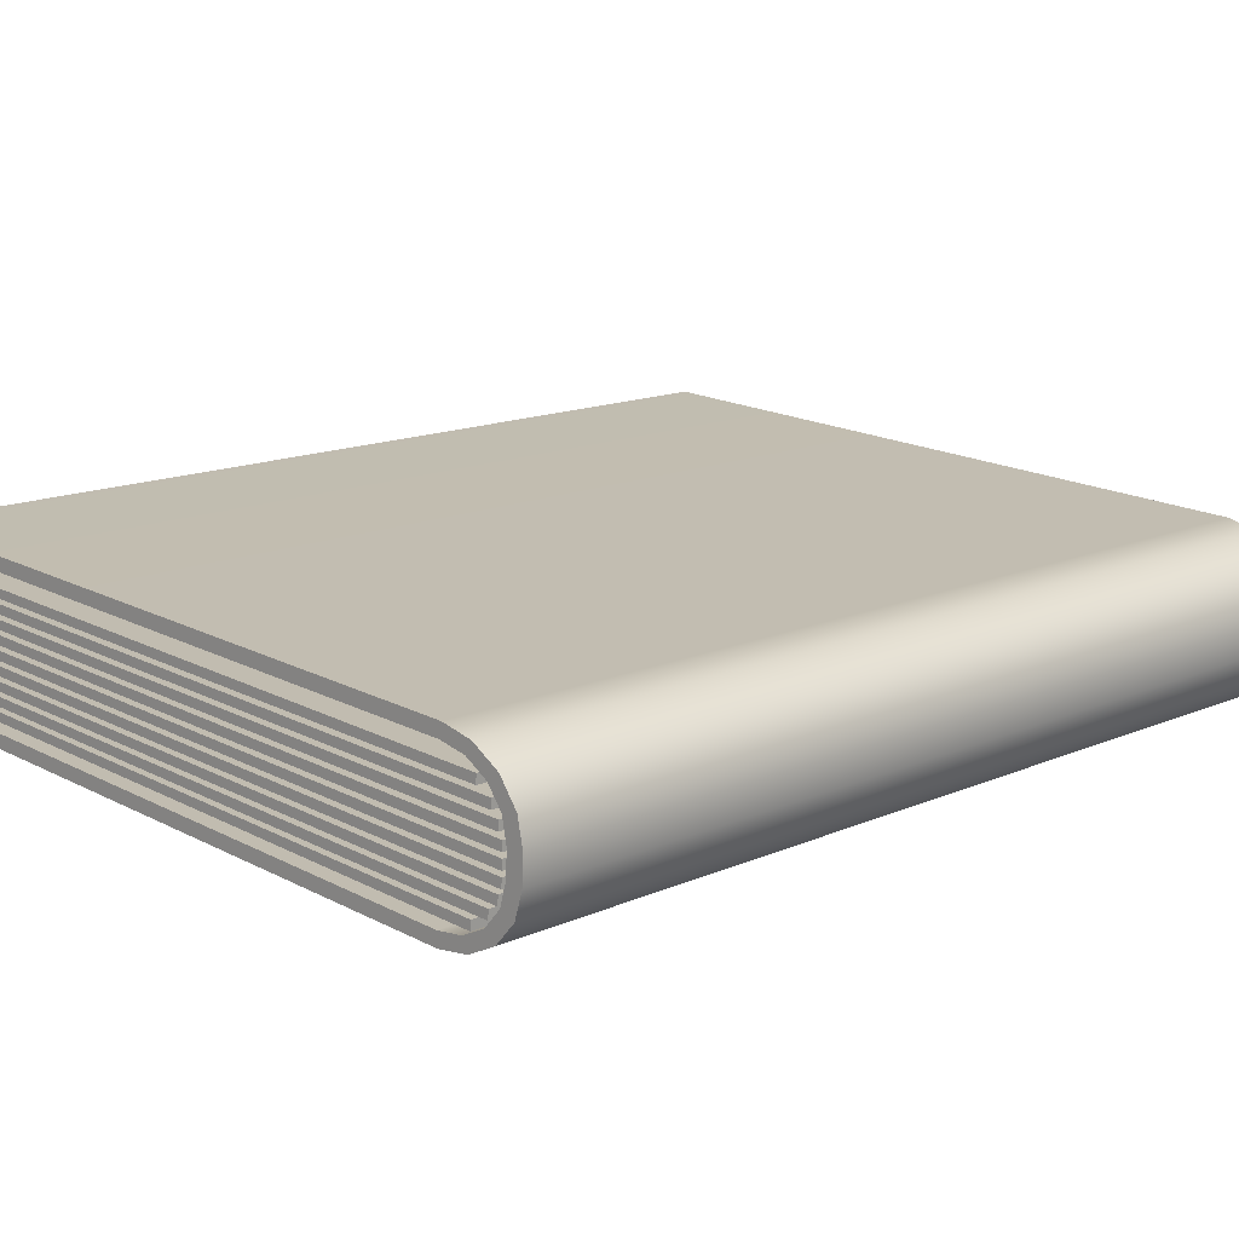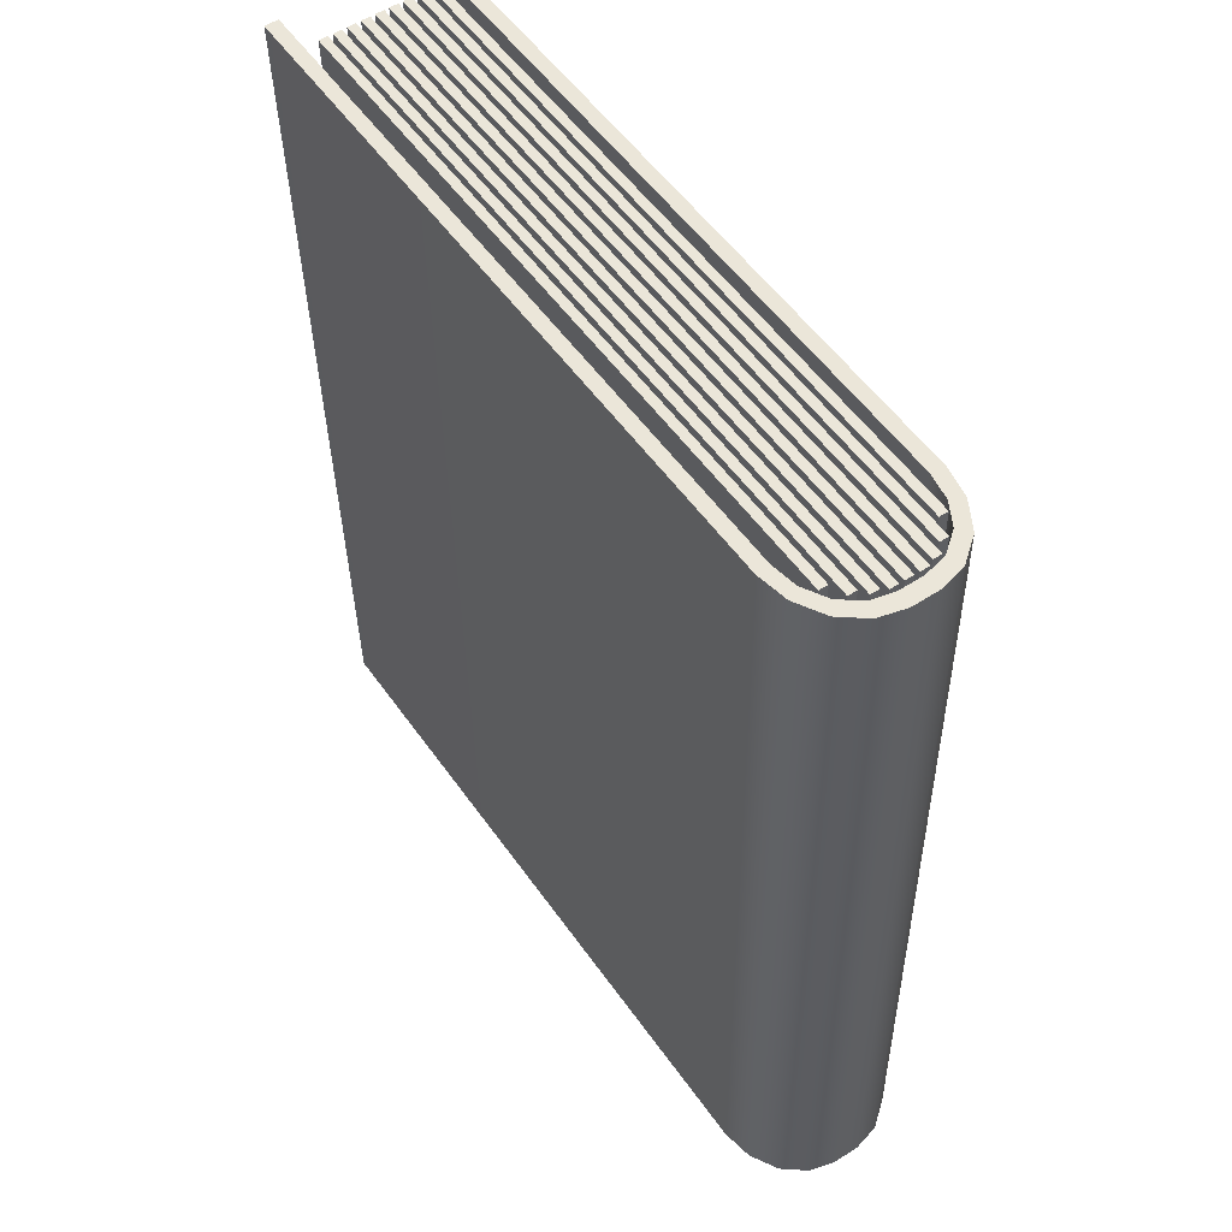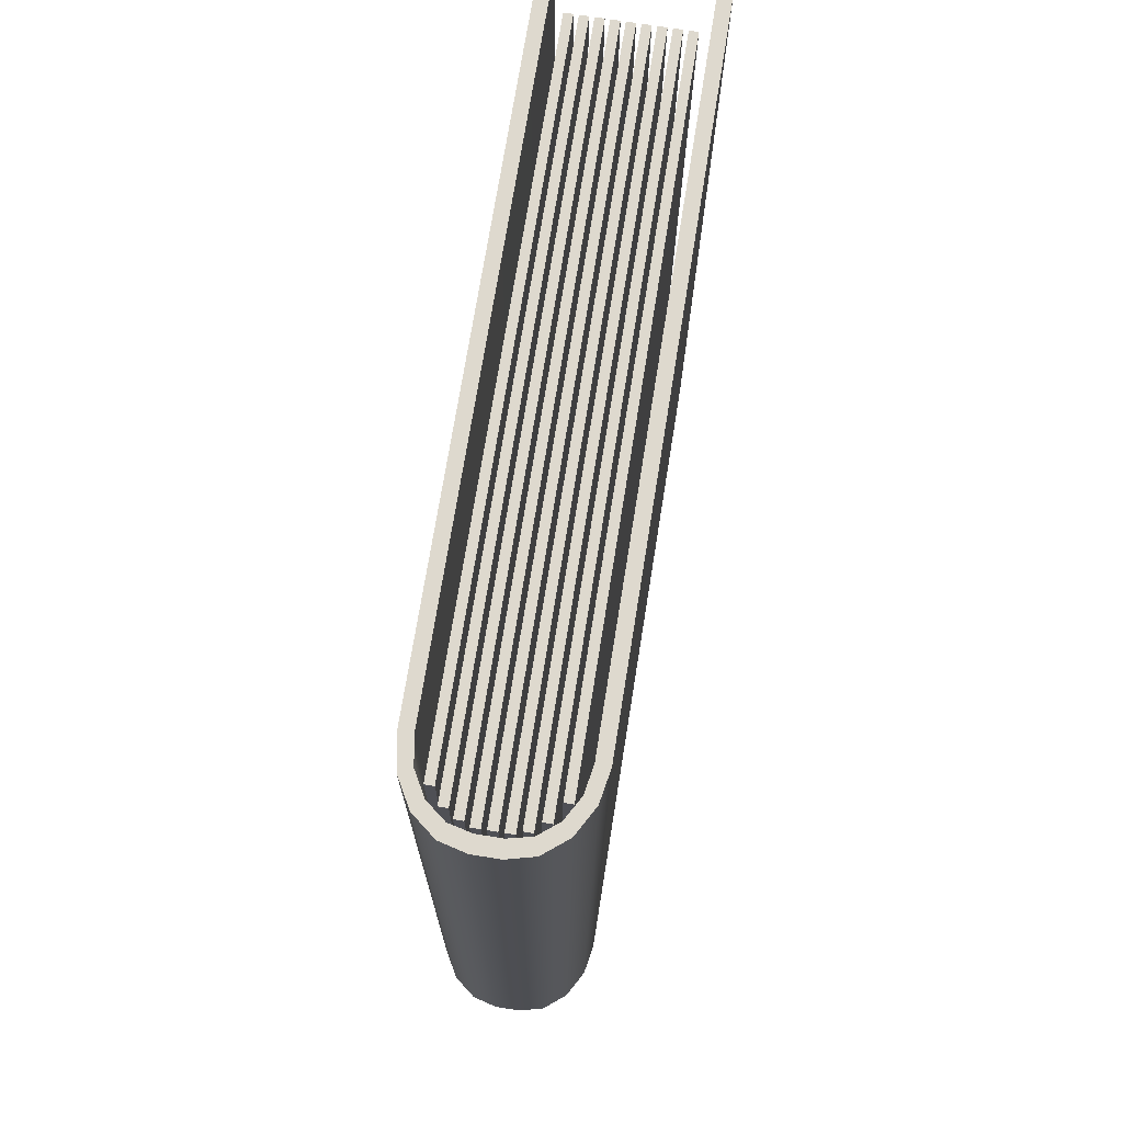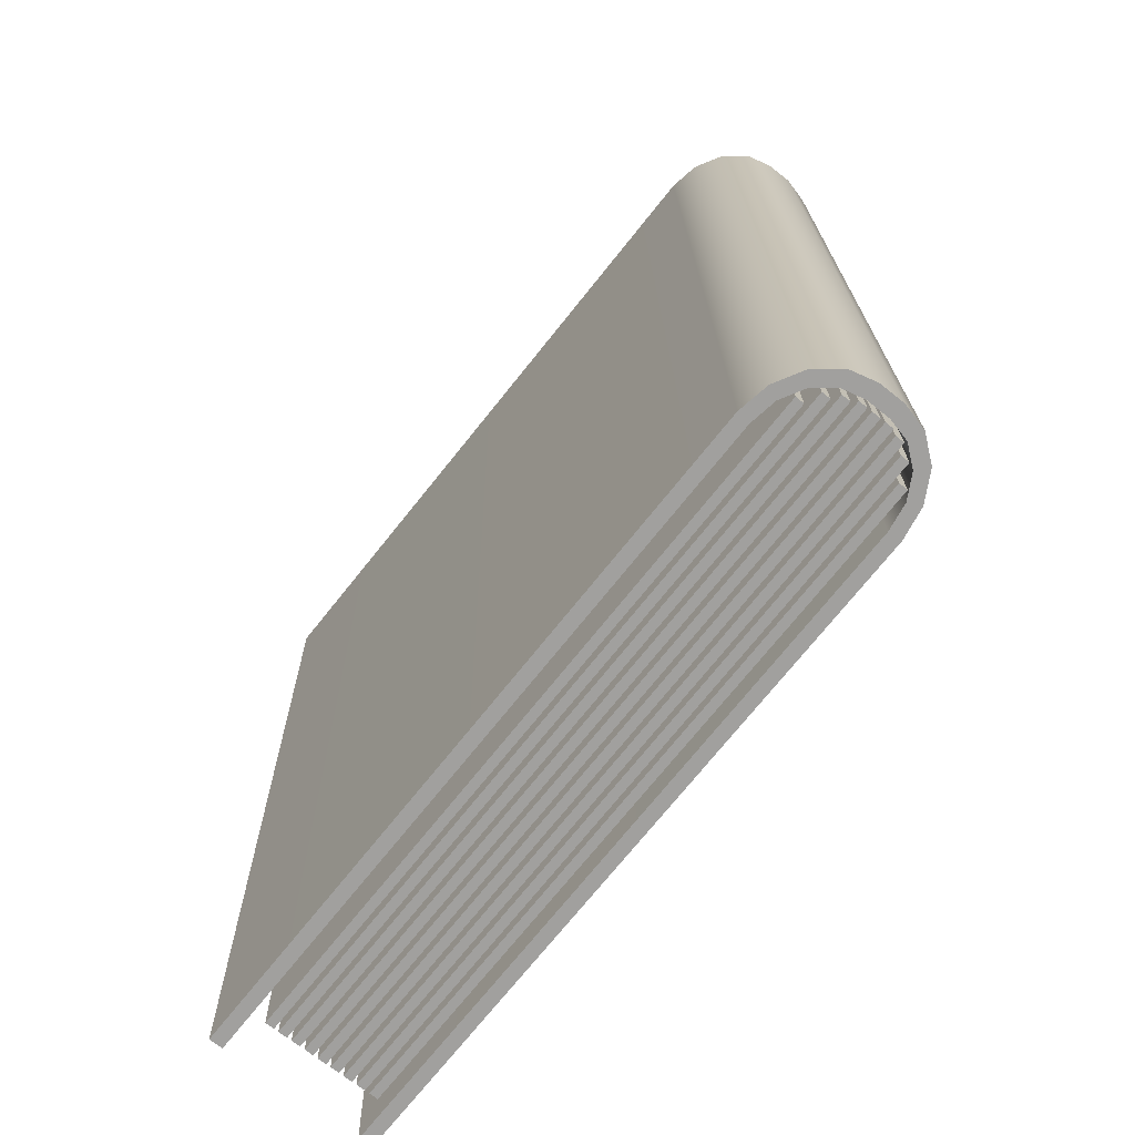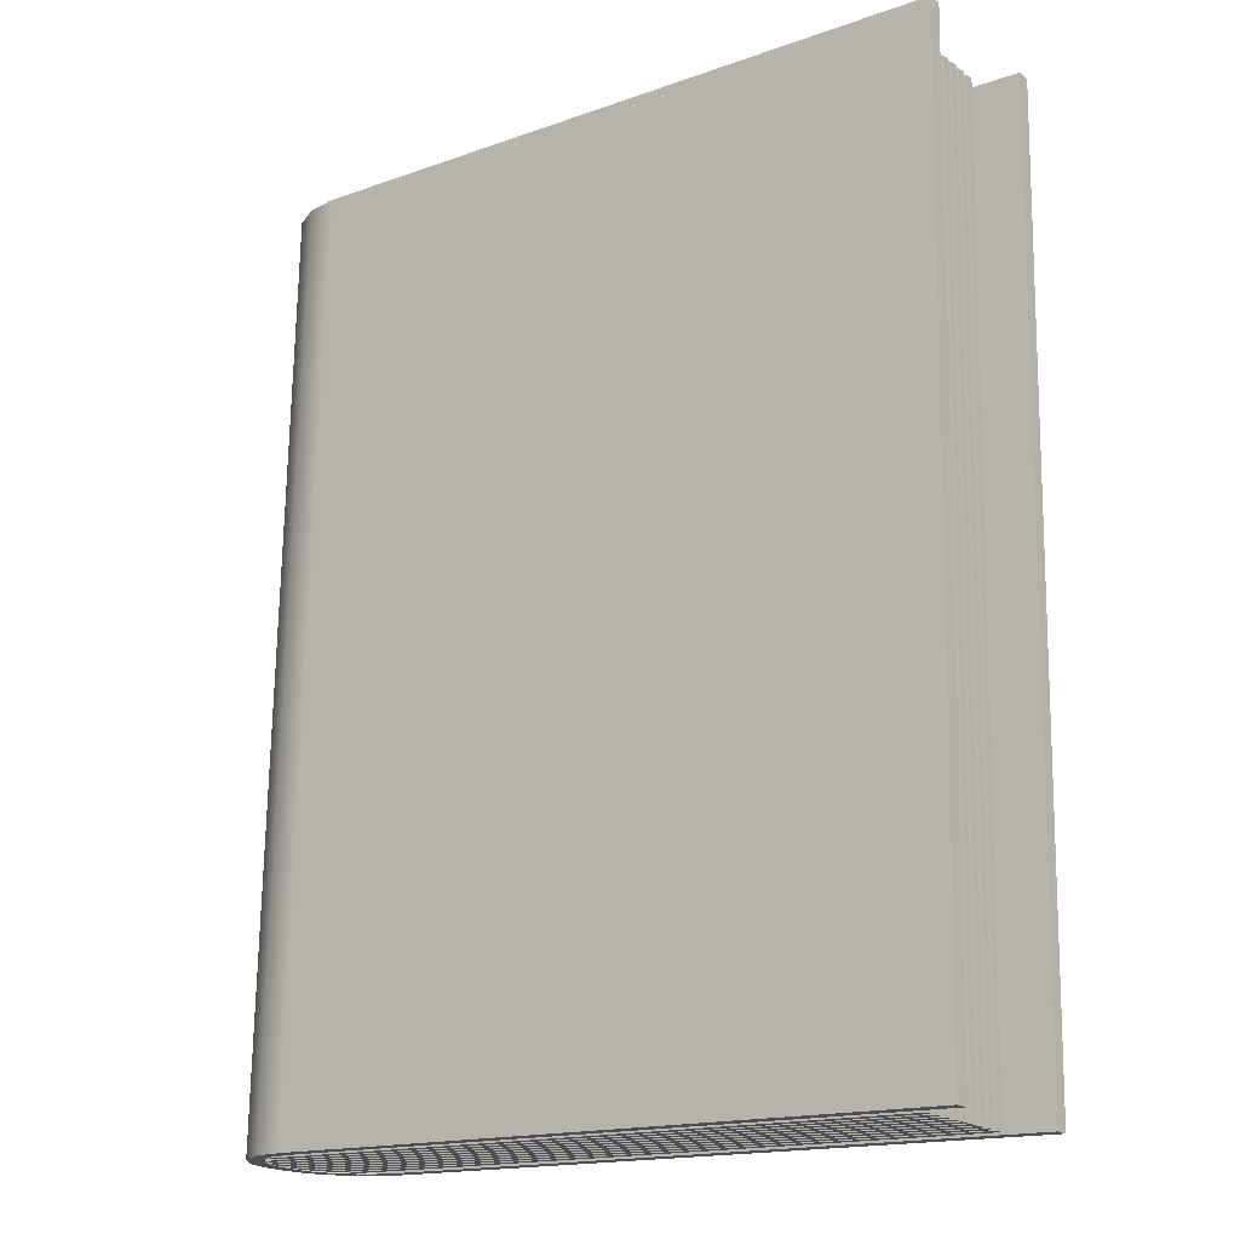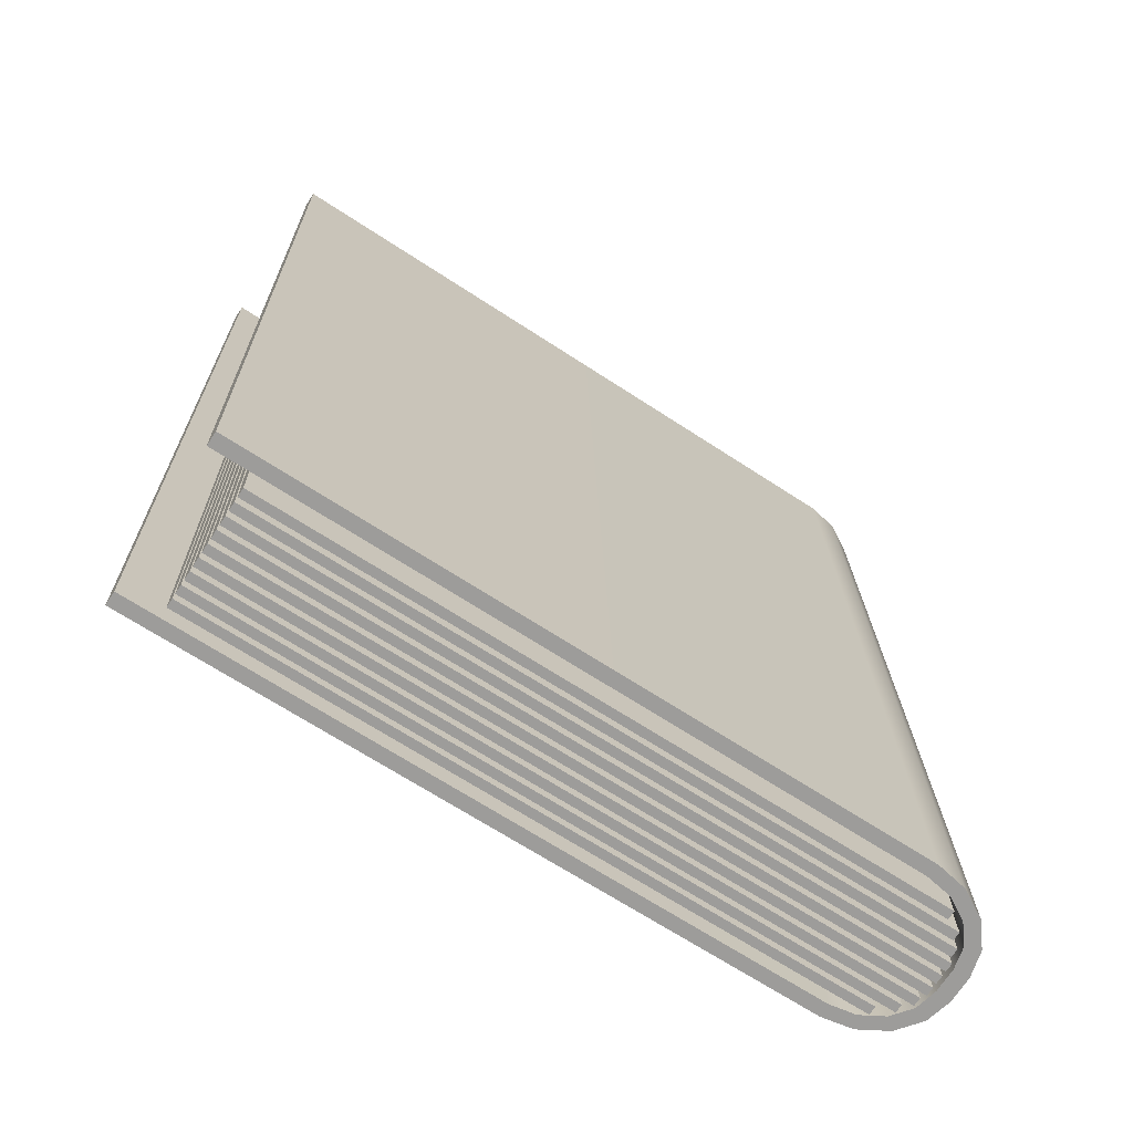
<metadata>
{"format":"obj","ext":"obj","renderer":"f3d","projection":"perspective","resolution":1024,"background":"white","views":[{"elev":14.4,"azim":47.3,"up":"+Z"},{"elev":56.0,"azim":58.5,"up":"+Y"},{"elev":73.9,"azim":101.8,"up":"+Y"},{"elev":-69.9,"azim":54.1,"up":"+Y"},{"elev":-19.6,"azim":-140.6,"up":"+Y"},{"elev":-71.1,"azim":-30.6,"up":"+Y"}]}
</metadata>
<code>
g default
v 110.5 85.18 67.71
v 110 112.4 67.73
v 109.9 112.4 67.47
v 110.5 85.18 67.45
v 131 85.96 66.73
v 130.4 113.2 66.76
v 130.4 113.2 66.5
v 130.9 85.96 66.47
v 110.5 85.18 68.49
v 110 112.4 68.52
v 110 112.4 68.26
v 110.5 85.18 68.23
v 130.3 85.94 67.55
v 129.8 113.2 67.57
v 129.8 113.2 67.32
v 130.3 85.94 67.29
v 108.8 112.4 68.98
v 108.6 112.4 64.88
v 109.2 85.14 64.85
v 109.4 85.14 68.95
v 130.4 113.2 64.89
v 130 113.2 64.36
v 129.3 113.2 64.02
v 128.5 113.1 63.93
v 130.6 113.2 65.54
v 131.1 85.97 65.51
v 129 85.9 63.91
v 129.8 85.93 64
v 130.5 85.95 64.34
v 131 85.97 64.87
v 129.5 113.2 67.86
v 130.1 113.2 67.46
v 130.5 113.2 66.89
v 130.6 113.2 66.23
v 128.7 113.1 68.03
v 131.1 85.97 66.87
v 130.6 85.95 67.44
v 130 85.93 67.84
v 129.2 85.9 68.01
v 131.2 85.97 66.21
v 108.6 112.4 64.48
v 128.5 113.1 63.53
v 129.1 85.9 63.51
v 109.1 85.14 64.45
v 109.4 85.14 69.35
v 129.3 85.9 68.4
v 128.8 113.1 68.42
v 108.8 112.4 69.38
v 131.1 113.2 66.25
v 131.7 85.99 66.22
v 131.6 85.99 65.45
v 131.1 113.2 65.47
v 129.4 113.2 63.65
v 130 85.93 63.63
v 130.3 113.2 64.07
v 130.8 85.96 64.04
v 130.8 113.2 64.72
v 131.4 85.98 64.7
v 131 113.2 67.02
v 131.5 85.98 67
v 130.4 113.2 67.73
v 131 85.96 67.7
v 129.7 113.2 68.22
v 130.2 85.93 68.19
v 110.5 85.18 67.31
v 109.9 112.4 67.34
v 109.9 112.4 67.08
v 110.5 85.18 67.06
v 131.1 85.97 66.33
v 130.5 113.2 66.36
v 130.5 113.2 66.1
v 131 85.97 66.08
v 110.5 85.18 66.92
v 109.9 112.4 66.95
v 109.9 112.4 66.69
v 110.4 85.18 66.66
v 131 85.97 65.94
v 130.5 113.2 65.97
v 130.5 113.2 65.71
v 131 85.97 65.68
v 110.4 85.18 66.53
v 109.9 112.4 66.55
v 109.9 112.4 66.3
v 110.4 85.18 66.27
v 131 85.97 65.55
v 130.5 113.2 65.57
v 130.5 113.2 65.32
v 131 85.97 65.29
v 110.4 85.18 65.35
v 109.8 112.4 65.38
v 109.8 112.4 65.12
v 110.4 85.18 65.09
v 130.1 85.94 64.41
v 129.5 113.2 64.44
v 129.5 113.2 64.18
v 130.1 85.94 64.15
v 110.4 85.18 65.74
v 109.9 112.4 65.77
v 109.8 112.4 65.51
v 110.4 85.18 65.49
v 130.6 85.96 64.78
v 130.1 113.2 64.81
v 130.1 113.2 64.55
v 130.6 85.96 64.52
v 110.5 85.18 68.1
v 110 112.4 68.12
v 110 112.4 67.87
v 110.5 85.18 67.84
v 130.7 85.96 67.13
v 130.2 113.2 67.16
v 130.2 113.2 66.9
v 130.7 85.96 66.88
v 110.4 85.18 66.14
v 109.9 112.4 66.16
v 109.9 112.4 65.9
v 110.4 85.18 65.88
v 130.9 85.97 65.16
v 130.4 113.2 65.19
v 130.4 113.2 64.93
v 130.9 85.97 64.9
g polySurface50
f 5 8 7 6
f 1 2 3 4
f 1 5 6 2
f 2 6 7 3
f 3 7 8 4
f 4 8 5 1
f 13 16 15 14
f 9 10 11 12
f 9 13 14 10
f 10 14 15 11
f 11 15 16 12
f 12 16 13 9
f 41 42 43 44
f 45 46 47 48
f 49 50 51 52
f 42 53 54 43
f 53 55 56 54
f 55 57 58 56
f 57 52 51 58
f 49 59 60 50
f 59 61 62 60
f 61 63 64 62
f 63 47 46 64
f 18 19 27 24
f 20 17 35 39
f 34 25 26 40
f 24 27 28 23
f 23 28 29 22
f 22 29 30 21
f 21 30 26 25
f 34 40 36 33
f 33 36 37 32
f 32 37 38 31
f 31 38 39 35
f 18 24 42 41
f 27 19 44 43
f 19 18 41 44
f 20 39 46 45
f 35 17 48 47
f 17 20 45 48
f 40 26 51 50
f 25 34 49 52
f 24 23 53 42
f 28 27 43 54
f 23 22 55 53
f 29 28 54 56
f 22 21 57 55
f 30 29 56 58
f 21 25 52 57
f 26 30 58 51
f 34 33 59 49
f 36 40 50 60
f 33 32 61 59
f 37 36 60 62
f 32 31 63 61
f 38 37 62 64
f 31 35 47 63
f 39 38 64 46
f 69 72 71 70
f 65 66 67 68
f 65 69 70 66
f 66 70 71 67
f 67 71 72 68
f 68 72 69 65
f 77 80 79 78
f 73 74 75 76
f 73 77 78 74
f 74 78 79 75
f 75 79 80 76
f 76 80 77 73
f 85 88 87 86
f 81 82 83 84
f 81 85 86 82
f 82 86 87 83
f 83 87 88 84
f 84 88 85 81
f 93 96 95 94
f 89 90 91 92
f 89 93 94 90
f 90 94 95 91
f 91 95 96 92
f 92 96 93 89
f 101 104 103 102
f 97 98 99 100
f 97 101 102 98
f 98 102 103 99
f 99 103 104 100
f 100 104 101 97
f 109 112 111 110
f 105 106 107 108
f 105 109 110 106
f 106 110 111 107
f 107 111 112 108
f 108 112 109 105
f 117 120 119 118
f 113 114 115 116
f 113 117 118 114
f 114 118 119 115
f 115 119 120 116
f 116 120 117 113

</code>
